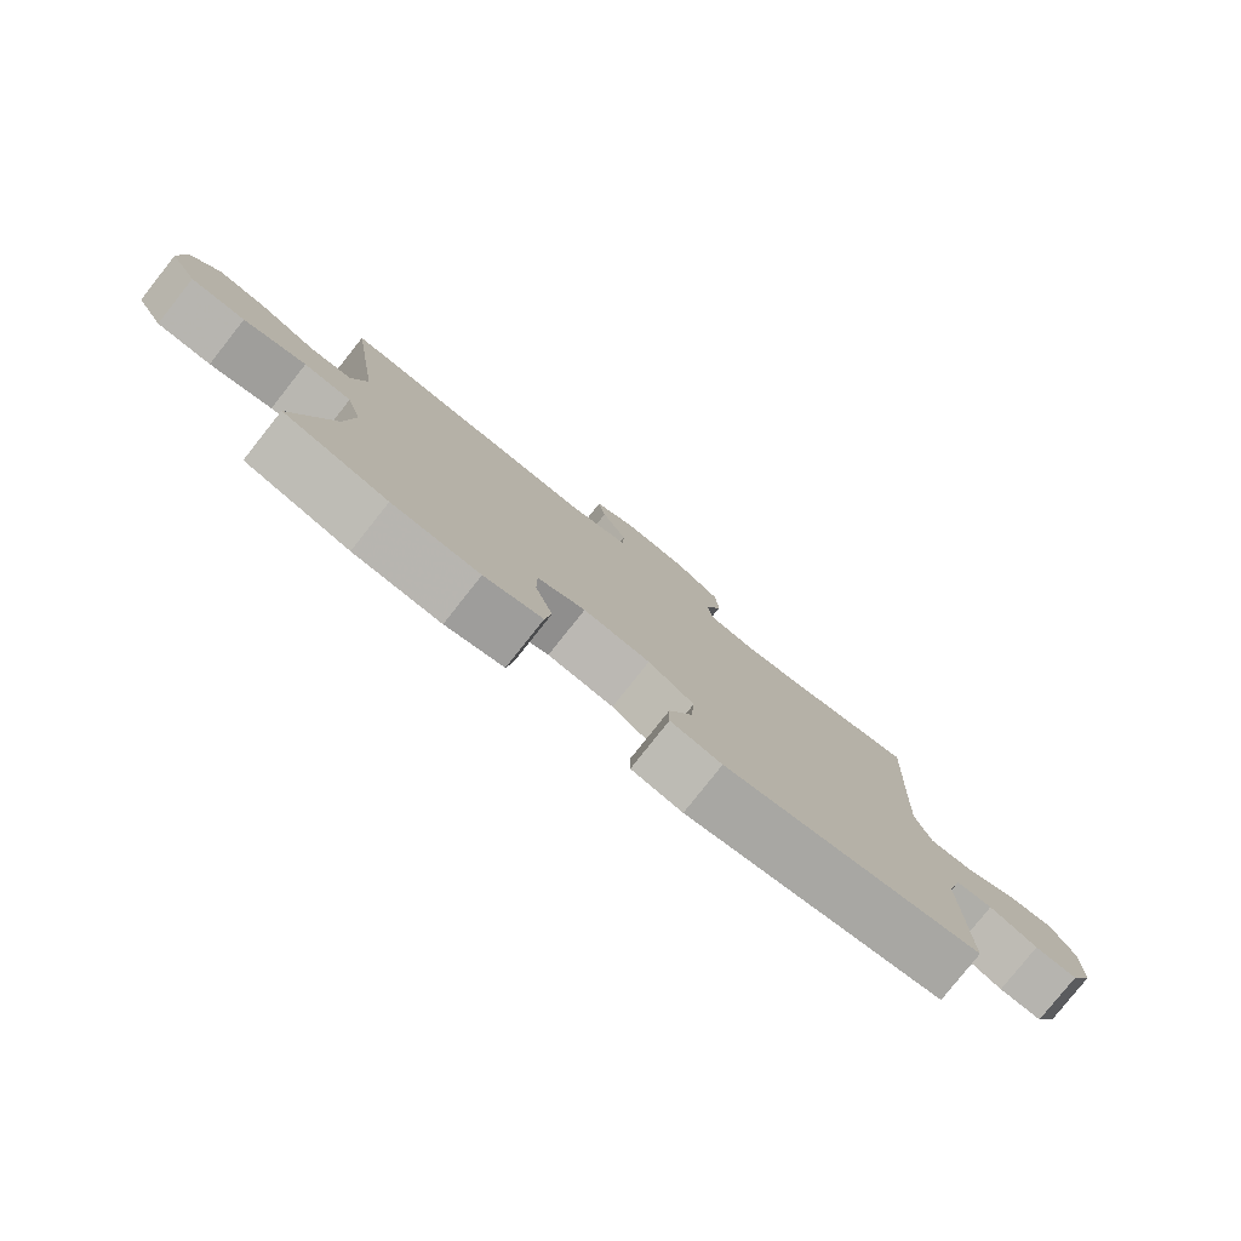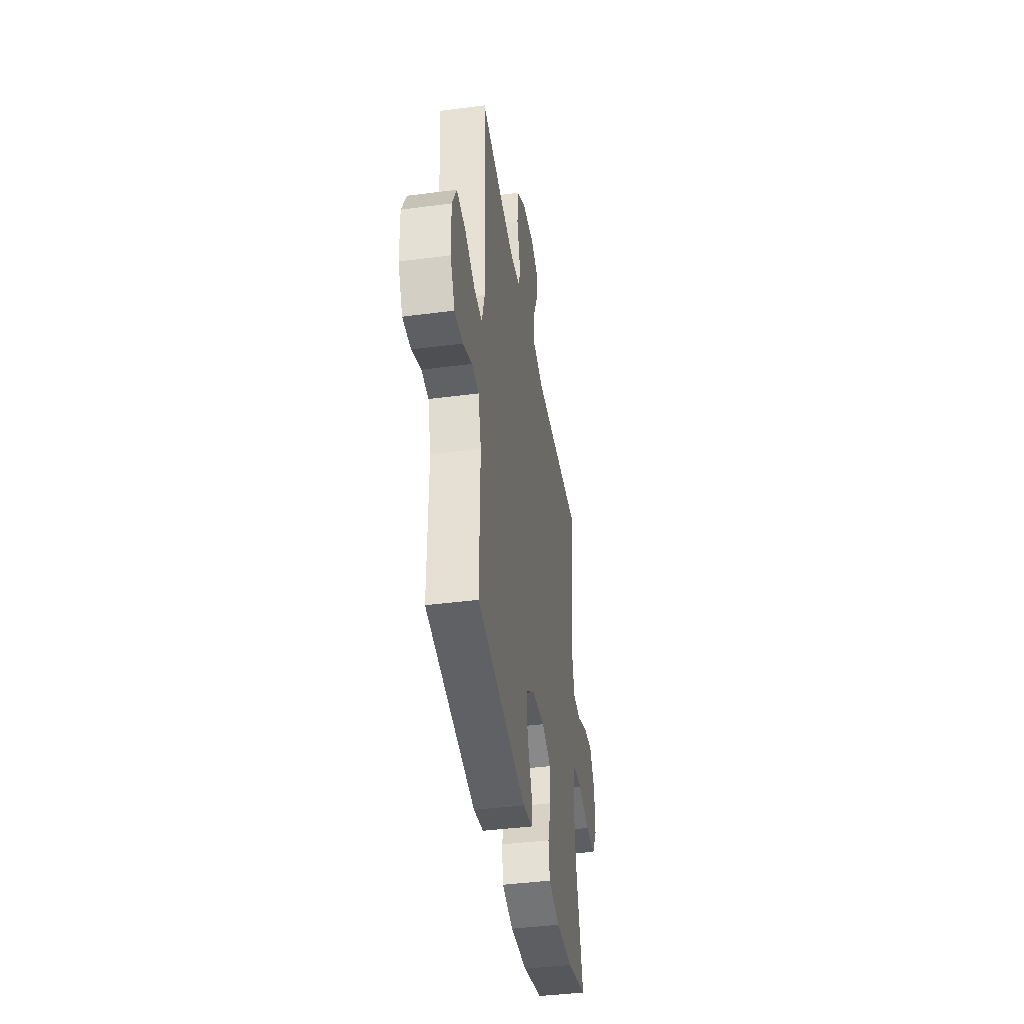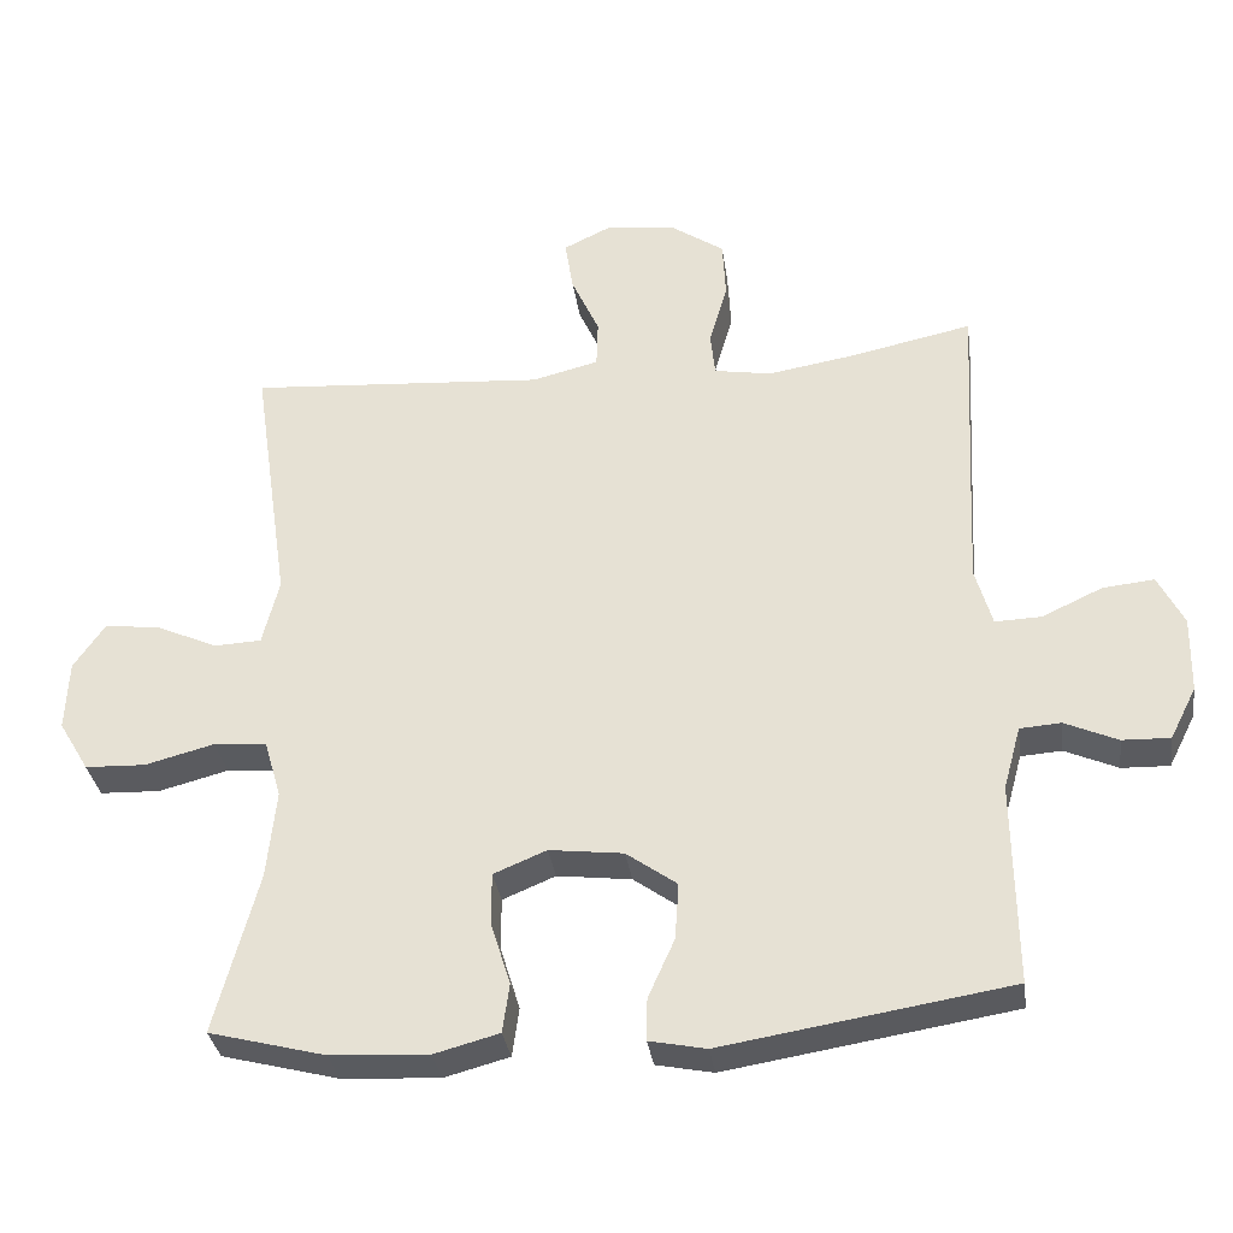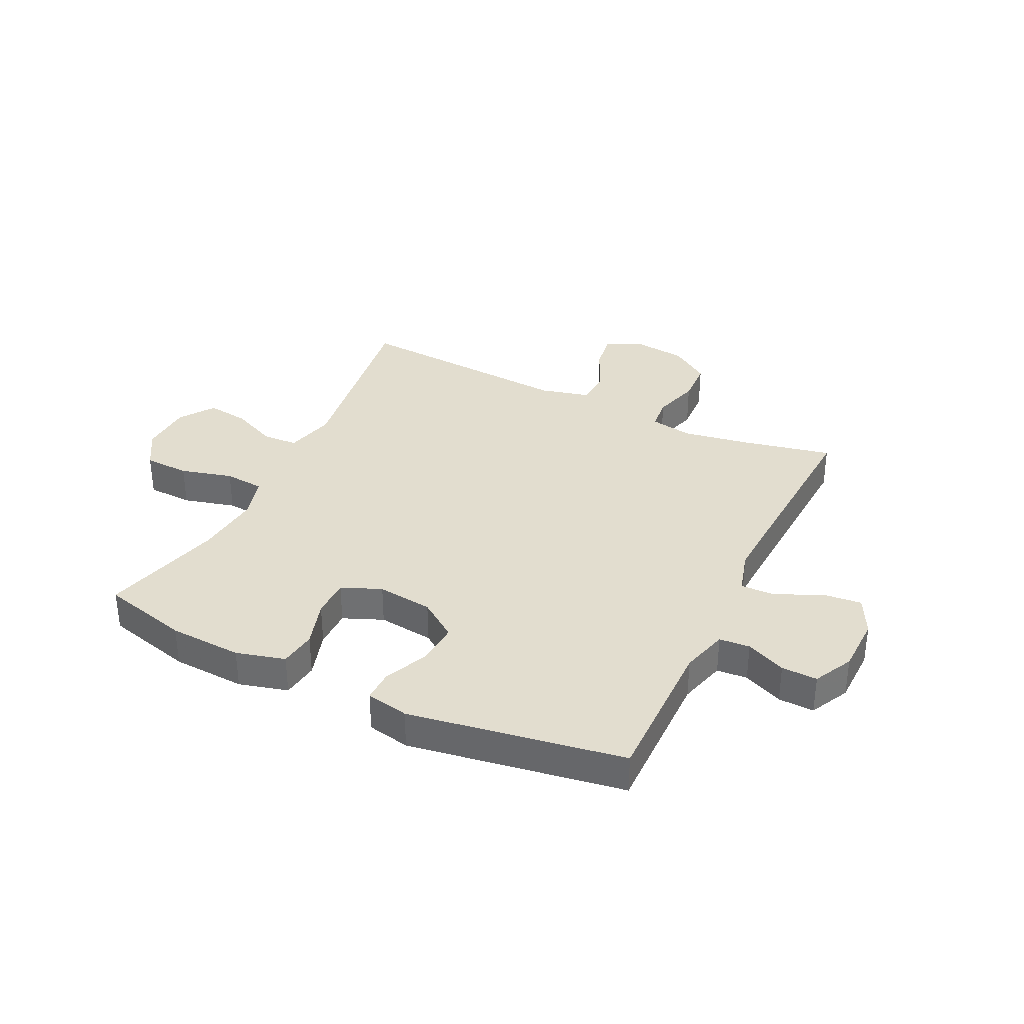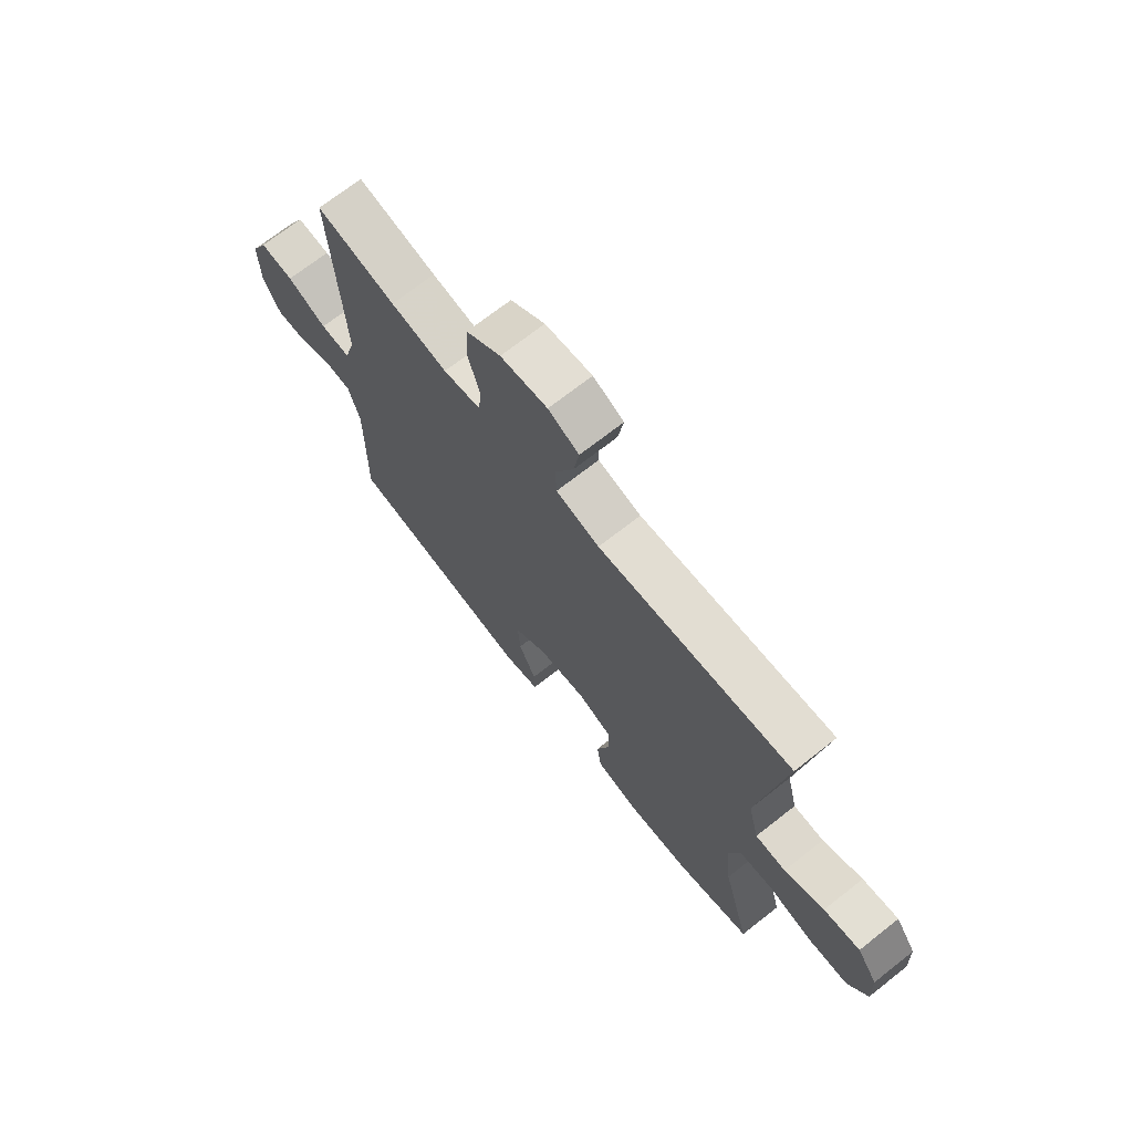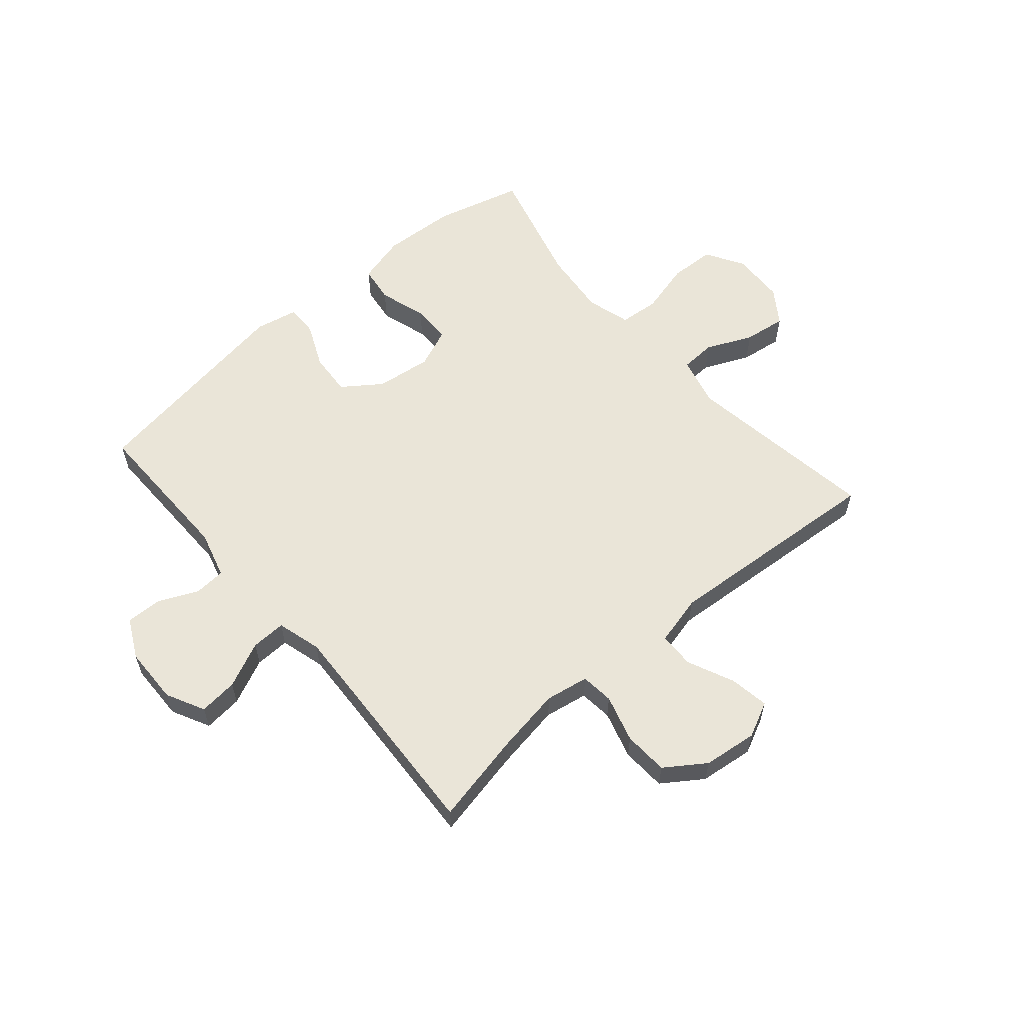
<metadata>
{"format":"obj","ext":"obj","renderer":"f3d","projection":"perspective","resolution":1024,"background":"white","views":[{"elev":-79.8,"azim":141.6,"up":"+Z"},{"elev":-41.5,"azim":-81.0,"up":"+Z"},{"elev":-33.1,"azim":-172.0,"up":"+Z"},{"elev":34.8,"azim":-154.2,"up":"+Y"},{"elev":70.4,"azim":51.8,"up":"+Z"},{"elev":58.8,"azim":-40.6,"up":"+Y"}]}
</metadata>
<code>
v 0.5 0.07 0.5
v 0.45 0.07 0.159
v 0.472 0.07 0.071
v 0.534 0.07 0.068
v 0.615 0.07 0.104
v 0.689 0.07 0.114
v 0.731 0.07 0.053
v 0.735 0.07 -0.04
v 0.695 0.07 -0.107
v 0.615 0.07 -0.11
v 0.523 0.07 -0.086
v 0.453 0.07 -0.092
v 0.431 0.07 -0.169
v 0.443 0.07 -0.286
v 0.5 0.07 -0.5
v 0.346 0.07 -0.54
v 0.217 0.07 -0.547
v 0.131 0.07 -0.524
v 0.122 0.07 -0.459
v 0.148 0.07 -0.375
v 0.148 0.07 -0.306
v 0.078 0.07 -0.277
v -0.02 0.07 -0.289
v -0.087 0.07 -0.337
v -0.082 0.07 -0.412
v -0.047 0.07 -0.49
v -0.046 0.07 -0.546
v -0.121 0.07 -0.561
v -0.5 0.07 -0.5
v -0.497 0.07 -0.232
v -0.52 0.07 -0.149
v -0.574 0.07 -0.145
v -0.644 0.07 -0.176
v -0.707 0.07 -0.178
v -0.742 0.07 -0.109
v -0.744 0.07 -0.008
v -0.71 0.07 0.059
v -0.642 0.07 0.052
v -0.562 0.07 0.015
v -0.501 0.07 0.013
v -0.479 0.07 0.091
v -0.485 0.07 0.215
v -0.5 0.07 0.5
v -0.339 0.07 0.466
v -0.224 0.07 0.447
v -0.148 0.07 0.46
v -0.142 0.07 0.518
v -0.166 0.07 0.601
v -0.162 0.07 0.679
v -0.092 0.07 0.727
v 0.003 0.07 0.738
v 0.065 0.07 0.708
v 0.054 0.07 0.639
v 0.017 0.07 0.557
v 0.019 0.07 0.494
v 0.107 0.07 0.472
v 0.5 0 0.5
v 0.45 0 0.159
v 0.472 0 0.071
v 0.534 0 0.068
v 0.615 0 0.104
v 0.689 0 0.114
v 0.731 0 0.053
v 0.735 0 -0.04
v 0.695 0 -0.107
v 0.615 0 -0.11
v 0.523 0 -0.086
v 0.453 0 -0.092
v 0.431 0 -0.169
v 0.443 0 -0.286
v 0.5 0 -0.5
v 0.346 0 -0.54
v 0.217 0 -0.547
v 0.131 0 -0.524
v 0.122 0 -0.459
v 0.148 0 -0.375
v 0.148 0 -0.306
v 0.078 0 -0.277
v -0.02 0 -0.289
v -0.087 0 -0.337
v -0.082 0 -0.412
v -0.047 0 -0.49
v -0.046 0 -0.546
v -0.121 0 -0.561
v -0.5 0 -0.5
v -0.497 0 -0.232
v -0.52 0 -0.149
v -0.574 0 -0.145
v -0.644 0 -0.176
v -0.707 0 -0.178
v -0.742 0 -0.109
v -0.744 0 -0.008
v -0.71 0 0.059
v -0.642 0 0.052
v -0.562 0 0.015
v -0.501 0 0.013
v -0.479 0 0.091
v -0.485 0 0.215
v -0.5 0 0.5
v -0.339 0 0.466
v -0.224 0 0.447
v -0.148 0 0.46
v -0.142 0 0.518
v -0.166 0 0.601
v -0.162 0 0.679
v -0.092 0 0.727
v 0.003 0 0.738
v 0.065 0 0.708
v 0.054 0 0.639
v 0.017 0 0.557
v 0.019 0 0.494
v 0.107 0 0.472
f 51 52 53 54
f 51 54 55
f 50 51 55
f 47 48 49 50
f 46 47 50 55
f 42 43 44
f 41 42 44 45
f 40 41 45 46
f 36 37 38 39
f 36 39 40
f 35 36 40
f 32 33 34 35
f 31 32 35 40
f 30 31 40 46
f 25 26 27 28
f 24 25 28 29
f 23 24 29 30
f 17 18 19 20
f 17 20 21
f 14 15 16 17
f 13 14 17 21
f 12 13 21 22
f 8 9 10 11
f 8 11 12
f 7 8 12
f 4 5 6 7
f 3 4 7 12
f 2 3 12 22
f 56 1 2 22
f 30 46 55 56
f 22 23 30 56
f 110 109 108 107
f 111 110 107
f 111 107 106
f 106 105 104 103
f 111 106 103 102
f 100 99 98
f 101 100 98 97
f 102 101 97 96
f 95 94 93 92
f 96 95 92
f 96 92 91
f 91 90 89 88
f 96 91 88 87
f 102 96 87 86
f 84 83 82 81
f 85 84 81 80
f 86 85 80 79
f 76 75 74 73
f 77 76 73
f 73 72 71 70
f 77 73 70 69
f 78 77 69 68
f 67 66 65 64
f 68 67 64
f 68 64 63
f 63 62 61 60
f 68 63 60 59
f 78 68 59 58
f 78 58 57 112
f 112 111 102 86
f 112 86 79 78
f 1 57 58 2
f 2 58 59 3
f 3 59 60 4
f 4 60 61 5
f 5 61 62 6
f 6 62 63 7
f 7 63 64 8
f 8 64 65 9
f 9 65 66 10
f 10 66 67 11
f 11 67 68 12
f 12 68 69 13
f 13 69 70 14
f 14 70 71 15
f 15 71 72 16
f 16 72 73 17
f 17 73 74 18
f 18 74 75 19
f 19 75 76 20
f 20 76 77 21
f 21 77 78 22
f 22 78 79 23
f 23 79 80 24
f 24 80 81 25
f 25 81 82 26
f 26 82 83 27
f 27 83 84 28
f 28 84 85 29
f 29 85 86 30
f 30 86 87 31
f 31 87 88 32
f 32 88 89 33
f 33 89 90 34
f 34 90 91 35
f 35 91 92 36
f 36 92 93 37
f 37 93 94 38
f 38 94 95 39
f 39 95 96 40
f 40 96 97 41
f 41 97 98 42
f 42 98 99 43
f 43 99 100 44
f 44 100 101 45
f 45 101 102 46
f 46 102 103 47
f 47 103 104 48
f 48 104 105 49
f 49 105 106 50
f 50 106 107 51
f 51 107 108 52
f 52 108 109 53
f 53 109 110 54
f 54 110 111 55
f 55 111 112 56
f 56 112 57 1

</code>
